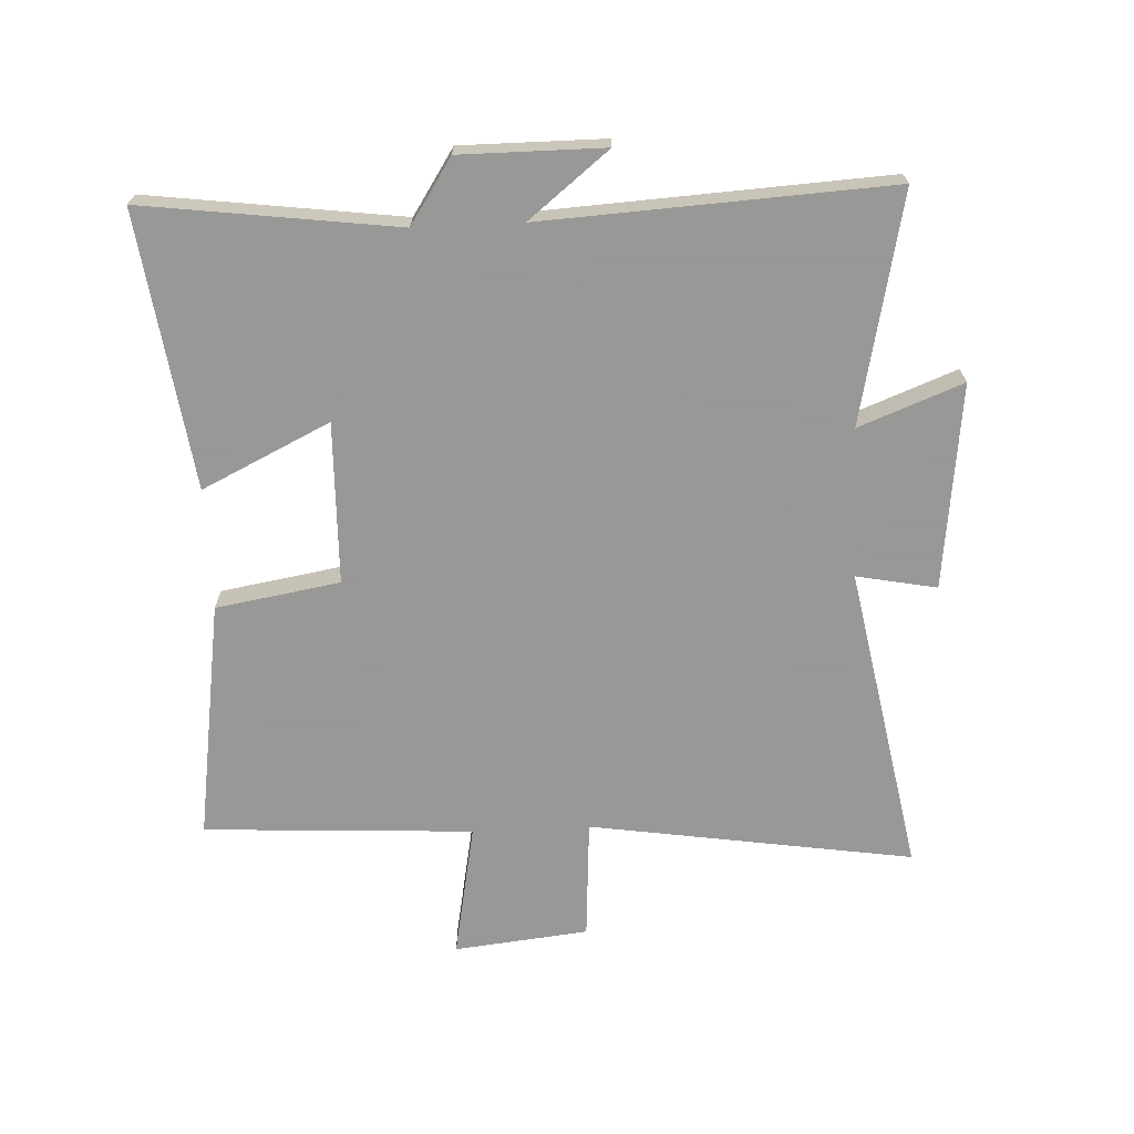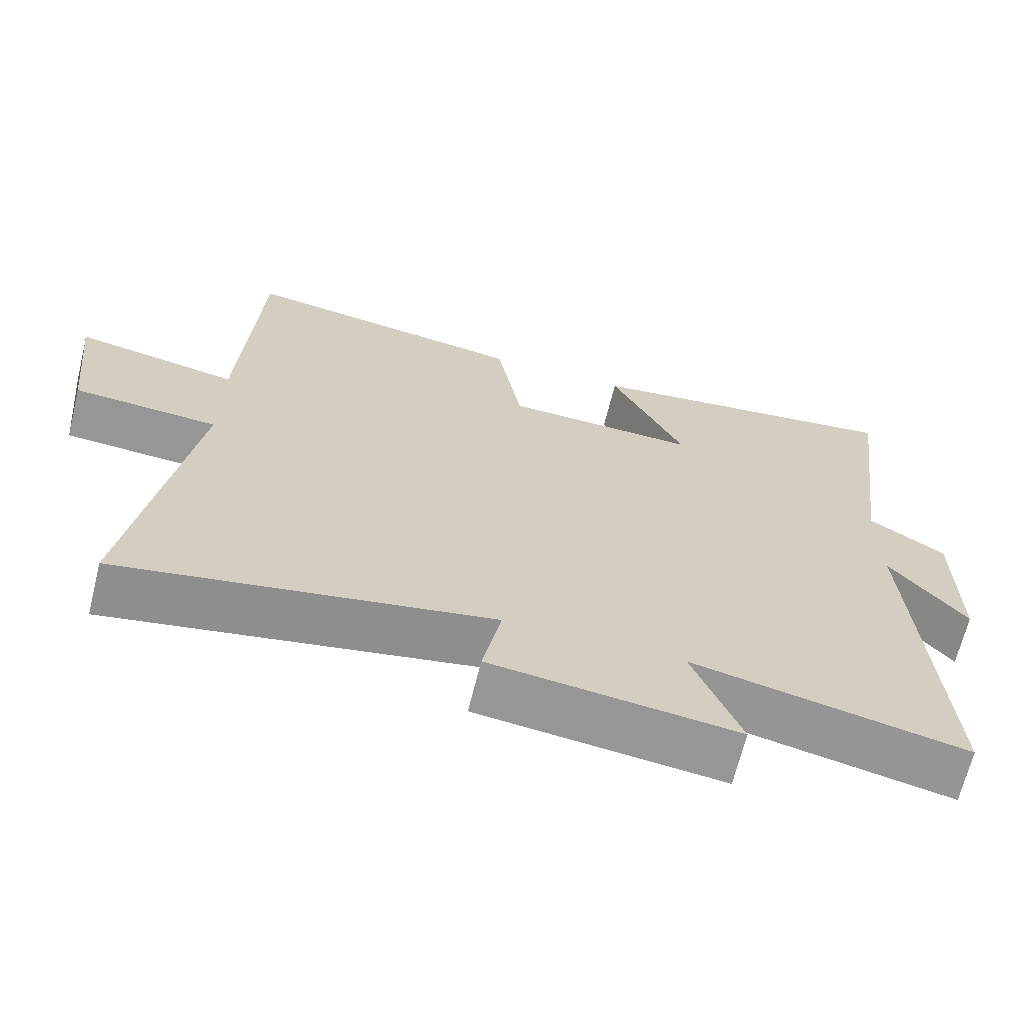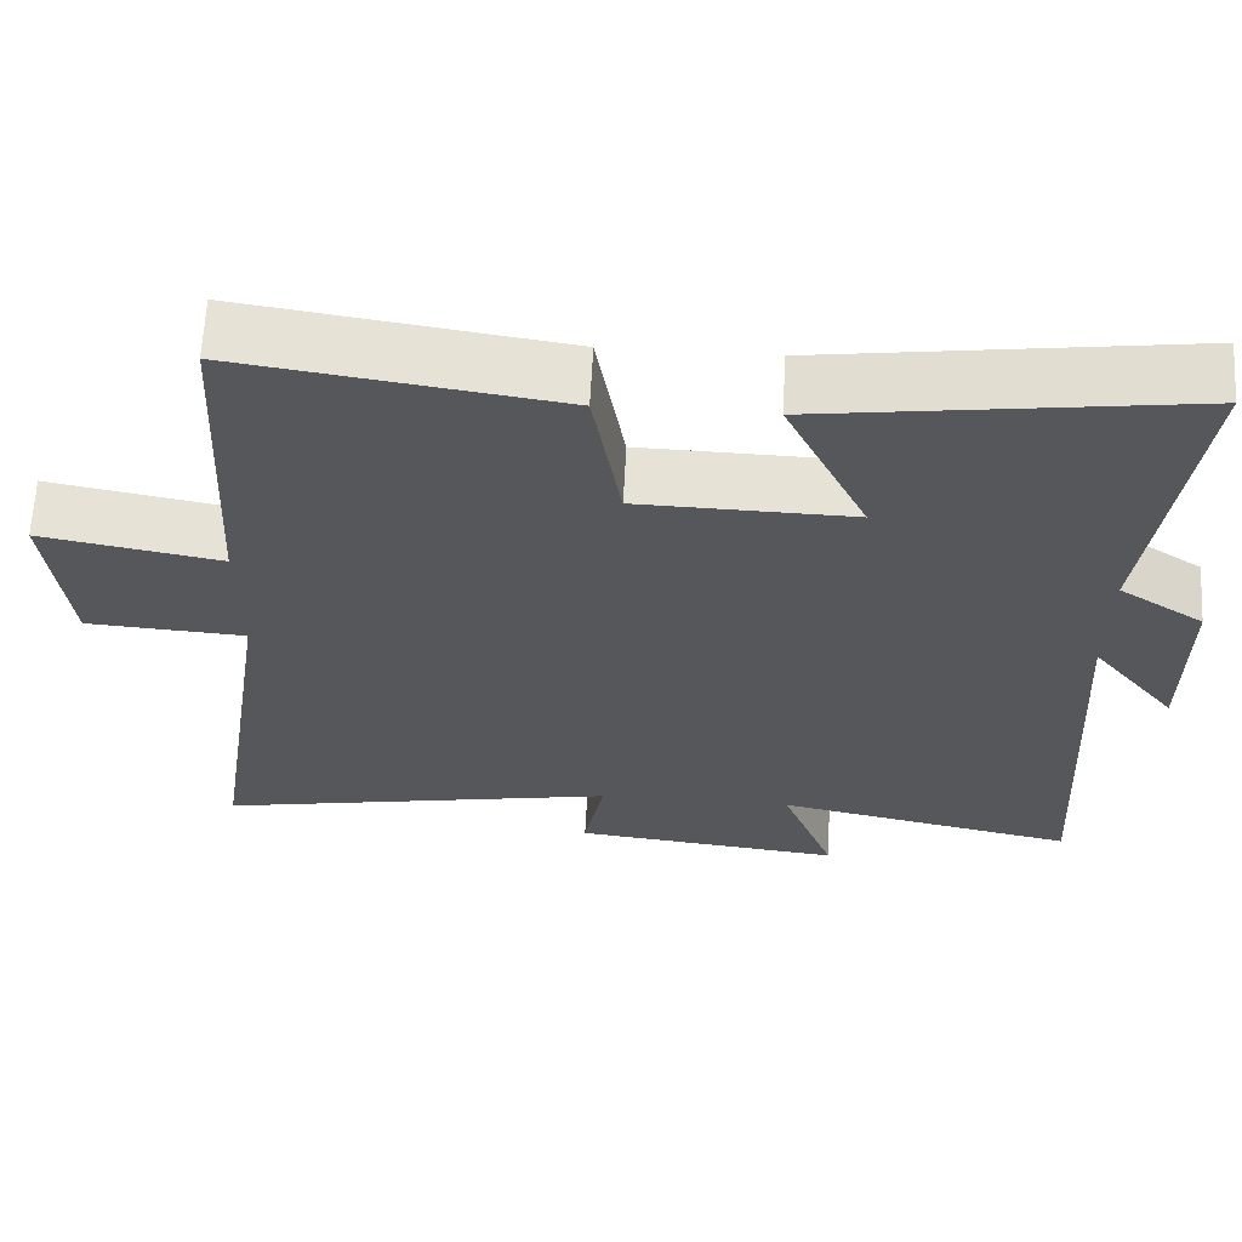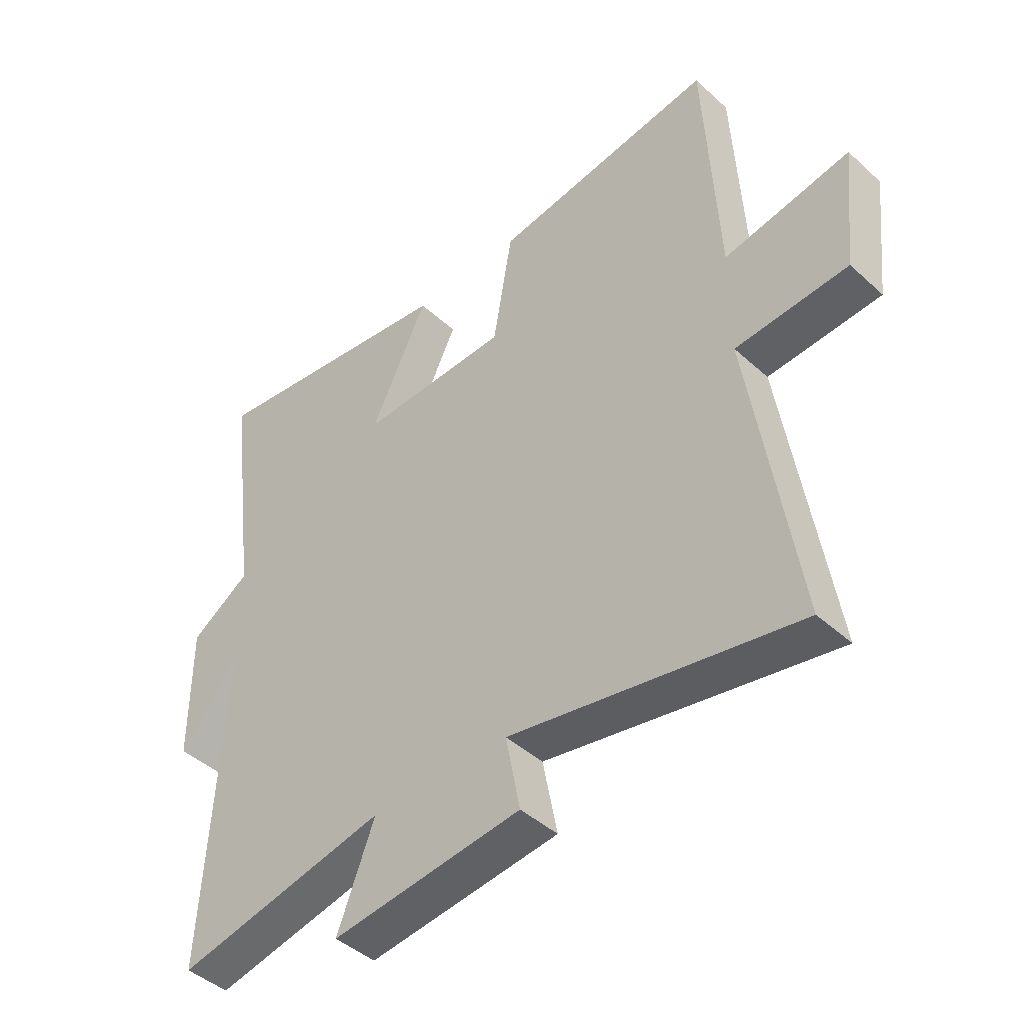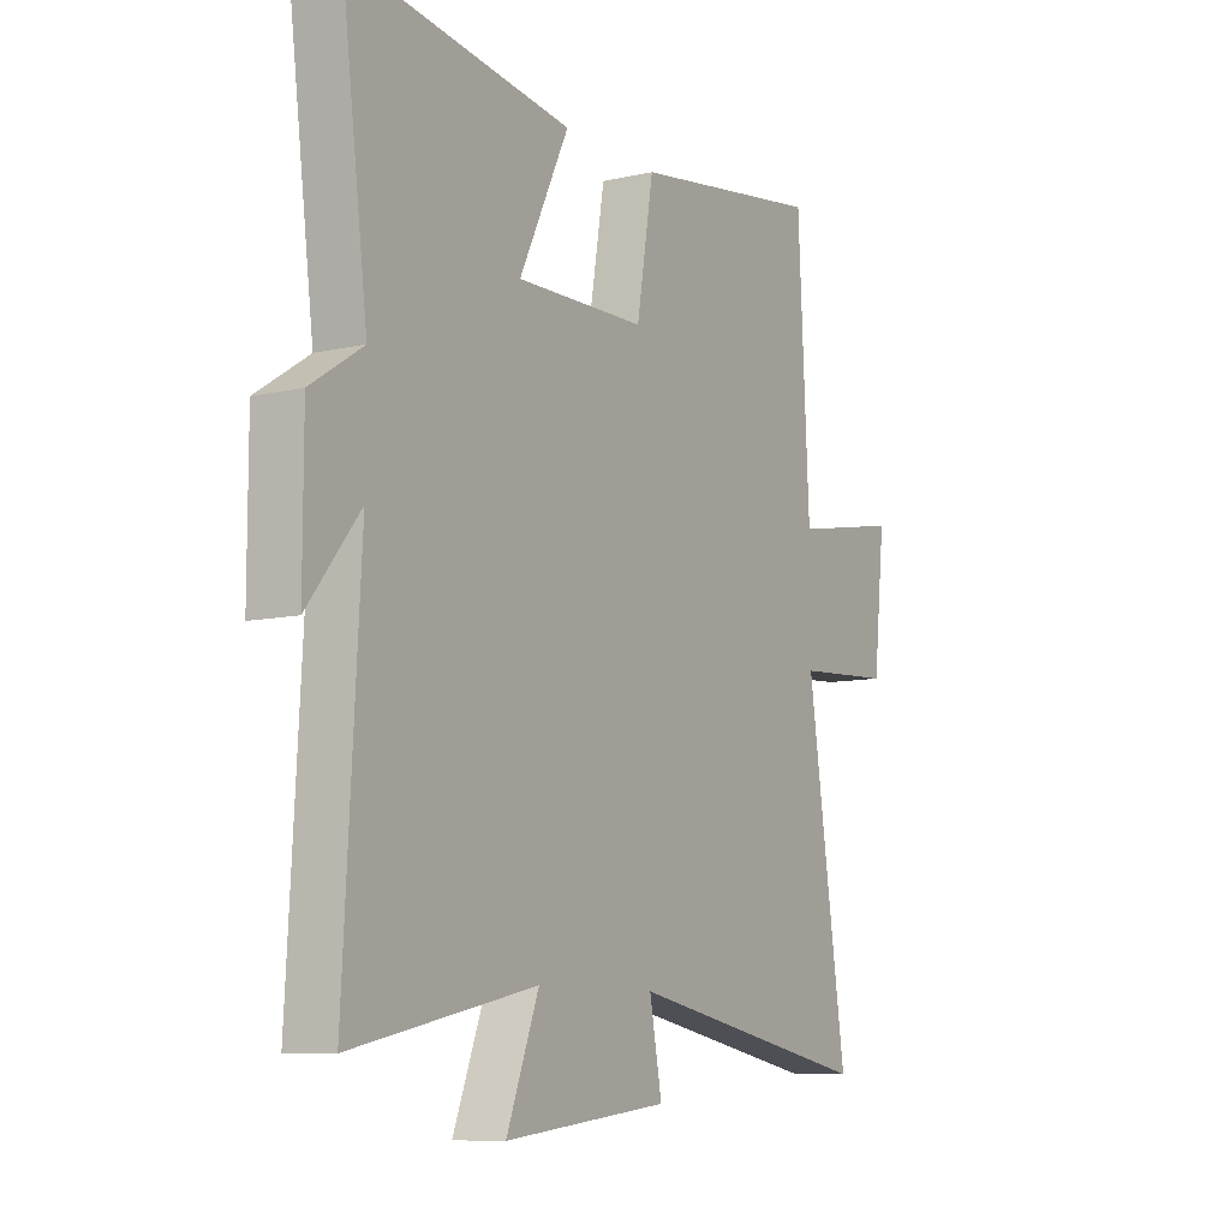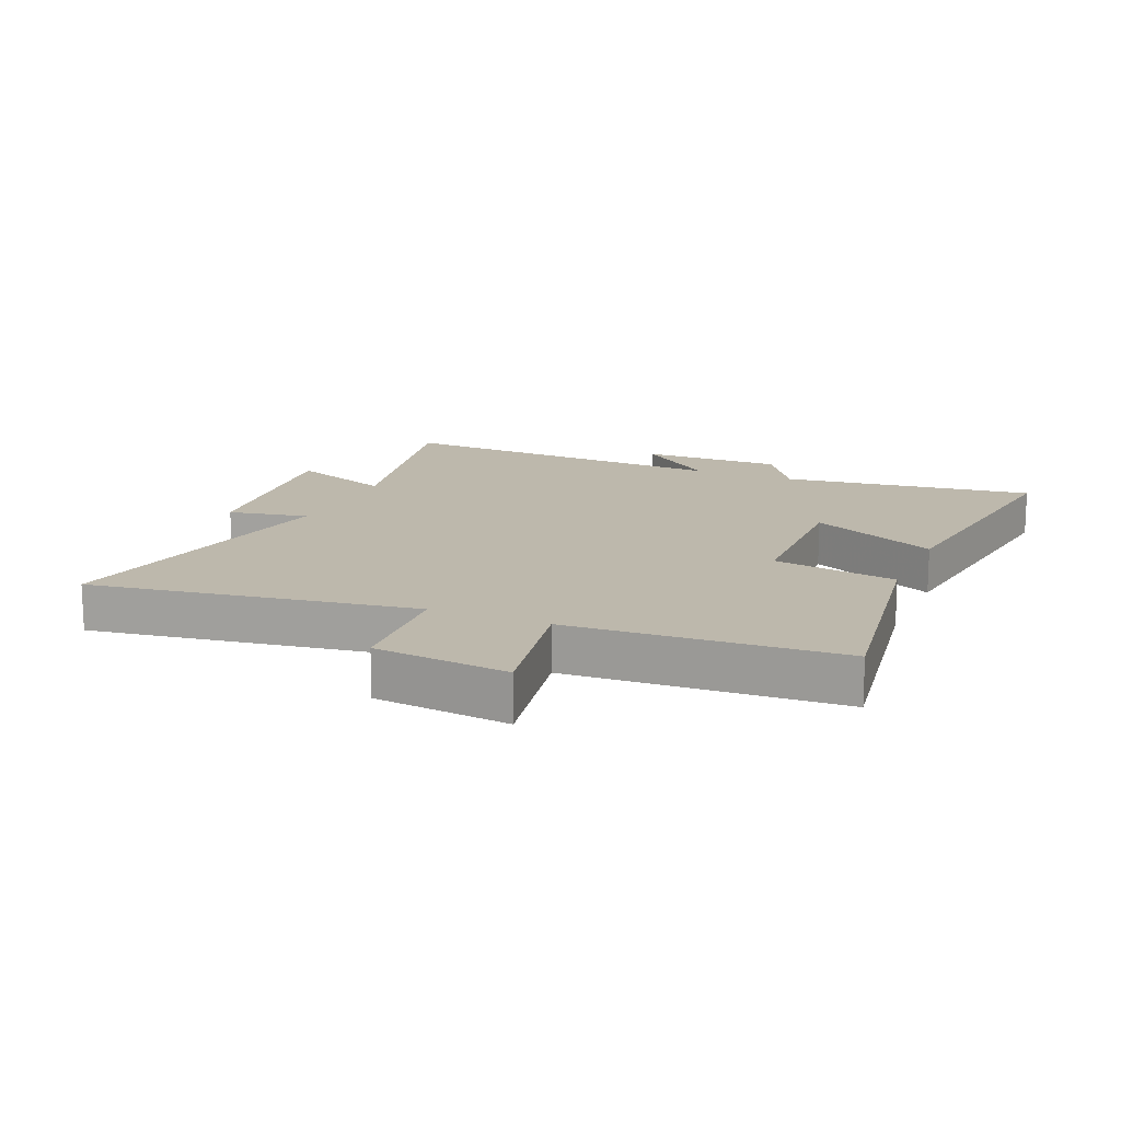
<metadata>
{"format":"obj","ext":"obj","renderer":"f3d","projection":"perspective","resolution":1024,"background":"white","views":[{"elev":-68.4,"azim":92.6,"up":"+Y"},{"elev":-67.3,"azim":-13.9,"up":"+Z"},{"elev":63.4,"azim":3.0,"up":"+Z"},{"elev":-44.2,"azim":-136.6,"up":"+Z"},{"elev":-9.2,"azim":121.1,"up":"+Z"},{"elev":14.8,"azim":-67.0,"up":"+Y"}]}
</metadata>
<code>
v 0.553 0.07 0.562
v 0.5 0.07 0.152
v 0.604 0.07 0.084
v 0.604 0.07 -0.148
v 0.5 0.07 -0.018
v 0.532 0.07 -0.578
v 0.162 0.07 -0.5
v 0.227 0.07 -0.668
v -0.105 0.07 -0.63
v -0.08 0.07 -0.5
v -0.58 0.07 -0.594
v -0.5 0.07 -0.069
v -0.696 0.07 -0.056
v -0.72 0.07 0.162
v -0.5 0.07 0.121
v -0.477 0.07 0.558
v -0.088 0.07 0.5
v -0.054 0.07 0.299
v 0.208 0.07 0.293
v 0.108 0.07 0.5
v 0.553 0 0.562
v 0.5 0 0.152
v 0.604 0 0.084
v 0.604 0 -0.148
v 0.5 0 -0.018
v 0.532 0 -0.578
v 0.162 0 -0.5
v 0.227 0 -0.668
v -0.105 0 -0.63
v -0.08 0 -0.5
v -0.58 0 -0.594
v -0.5 0 -0.069
v -0.696 0 -0.056
v -0.72 0 0.162
v -0.5 0 0.121
v -0.477 0 0.558
v -0.088 0 0.5
v -0.054 0 0.299
v 0.208 0 0.293
v 0.108 0 0.5
f 19 20 1 2
f 18 19 2 3
f 15 16 17 18
f 15 18 3
f 12 13 14 15
f 12 15 3
f 10 11 12 3
f 7 8 9 10
f 5 6 7
f 5 7 10
f 3 4 5
f 3 5 10
f 22 21 40 39
f 23 22 39 38
f 38 37 36 35
f 23 38 35
f 35 34 33 32
f 23 35 32
f 23 32 31 30
f 30 29 28 27
f 27 26 25
f 30 27 25
f 25 24 23
f 30 25 23
f 1 21 22 2
f 2 22 23 3
f 3 23 24 4
f 4 24 25 5
f 5 25 26 6
f 6 26 27 7
f 7 27 28 8
f 8 28 29 9
f 9 29 30 10
f 10 30 31 11
f 11 31 32 12
f 12 32 33 13
f 13 33 34 14
f 14 34 35 15
f 15 35 36 16
f 16 36 37 17
f 17 37 38 18
f 18 38 39 19
f 19 39 40 20
f 20 40 21 1

</code>
